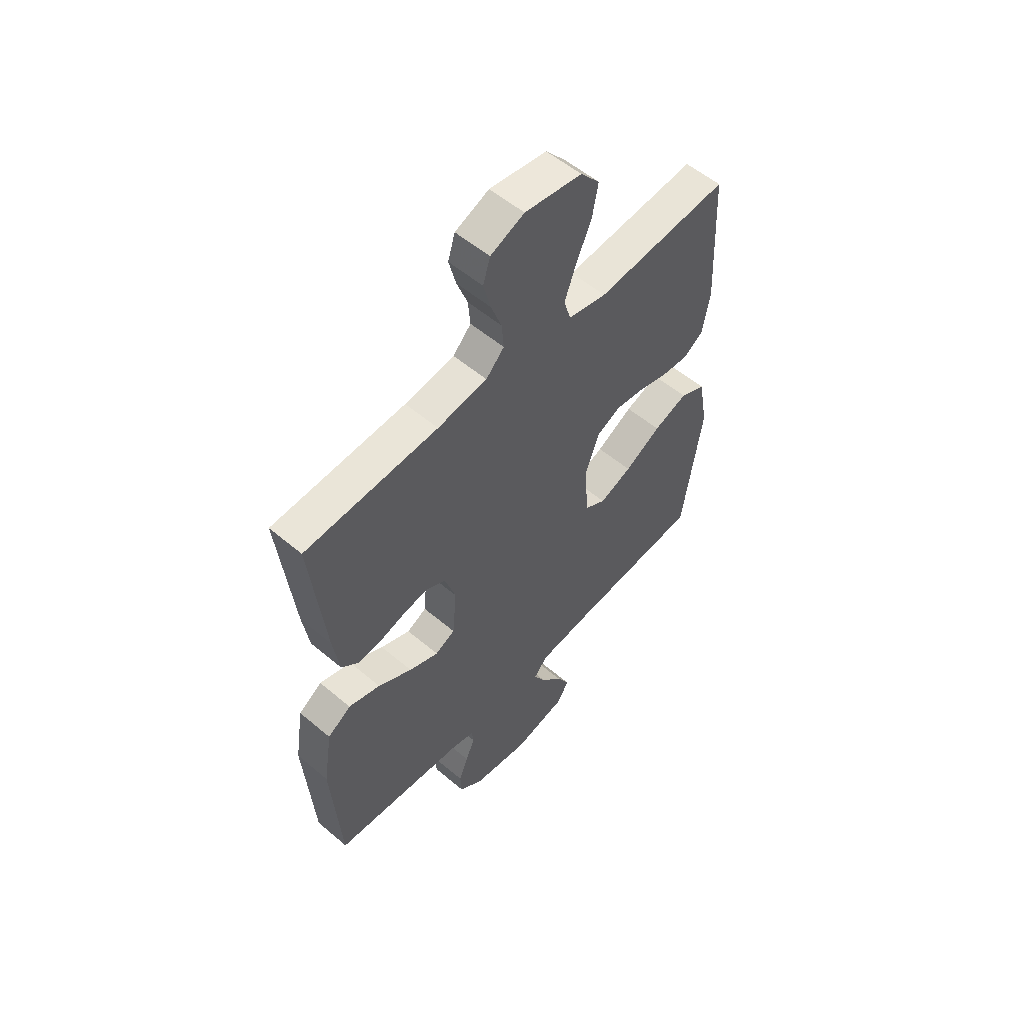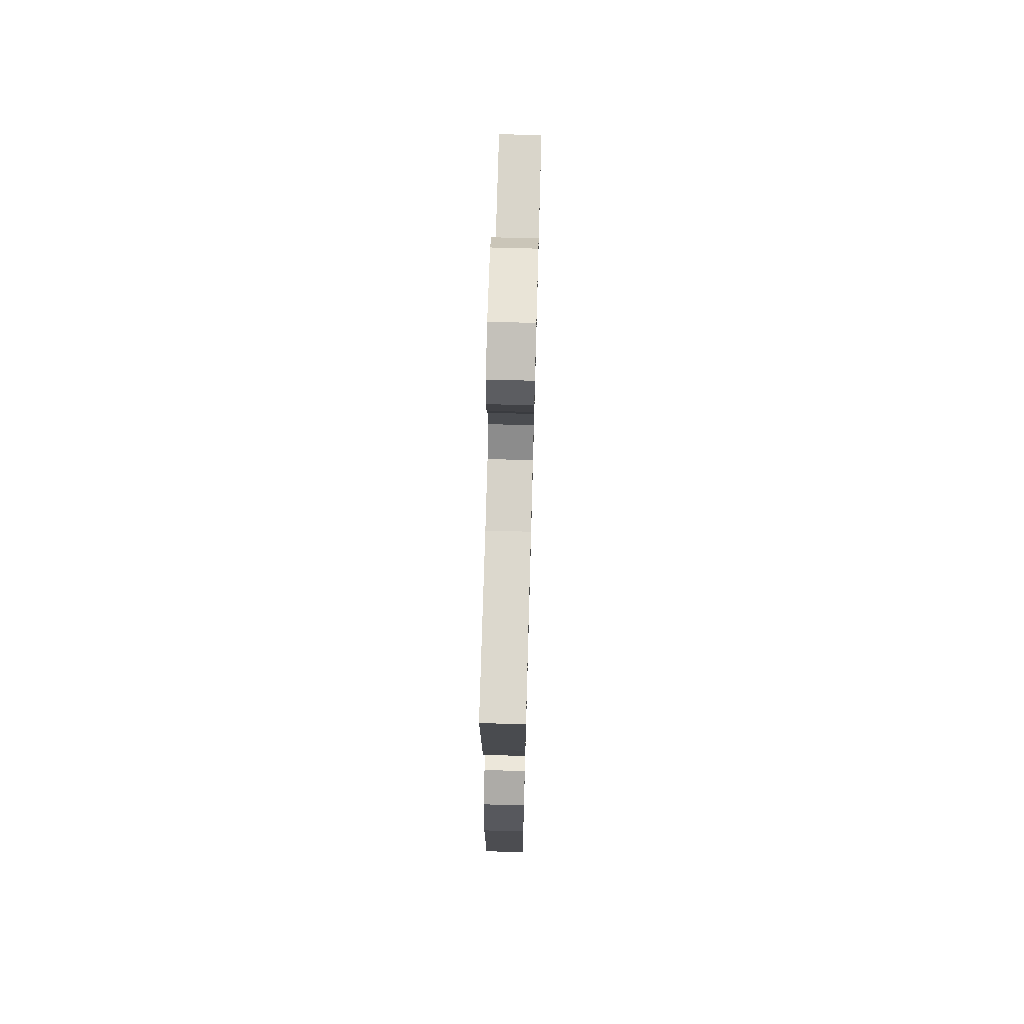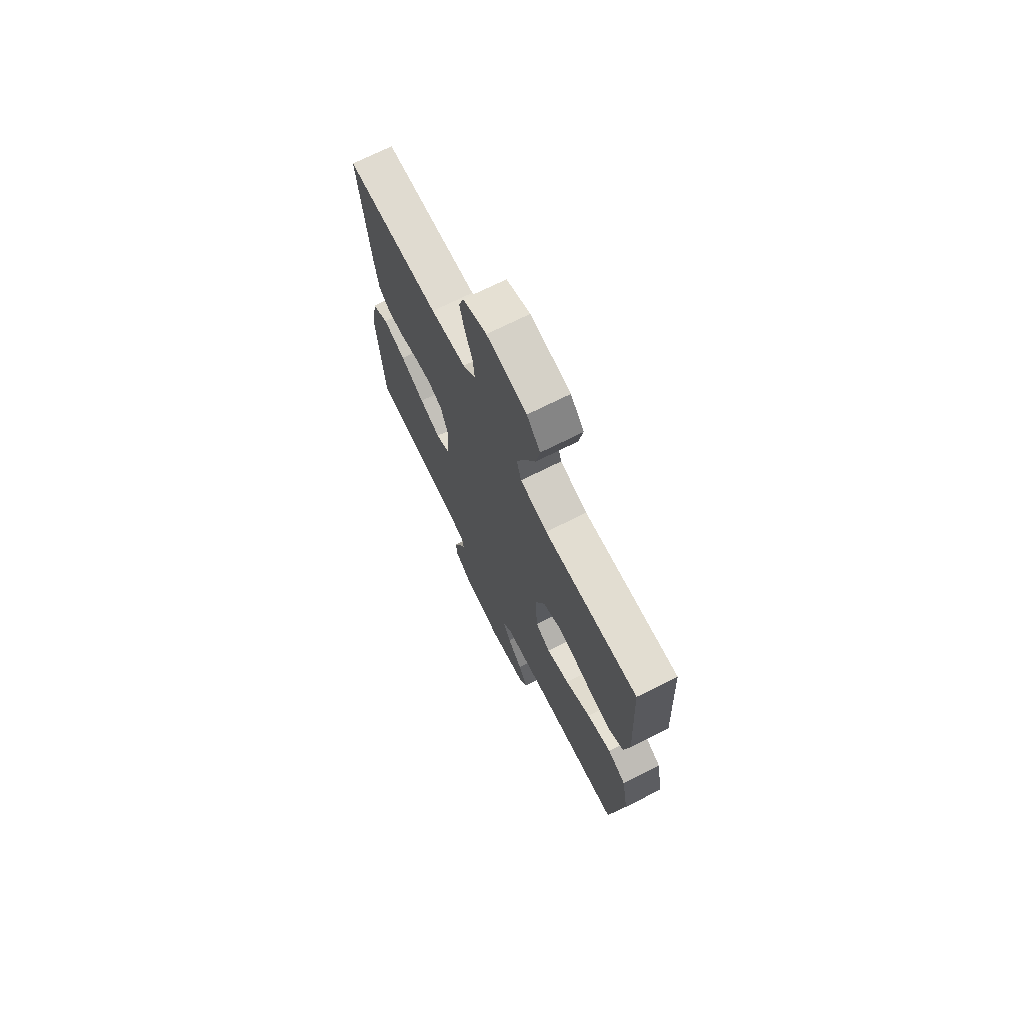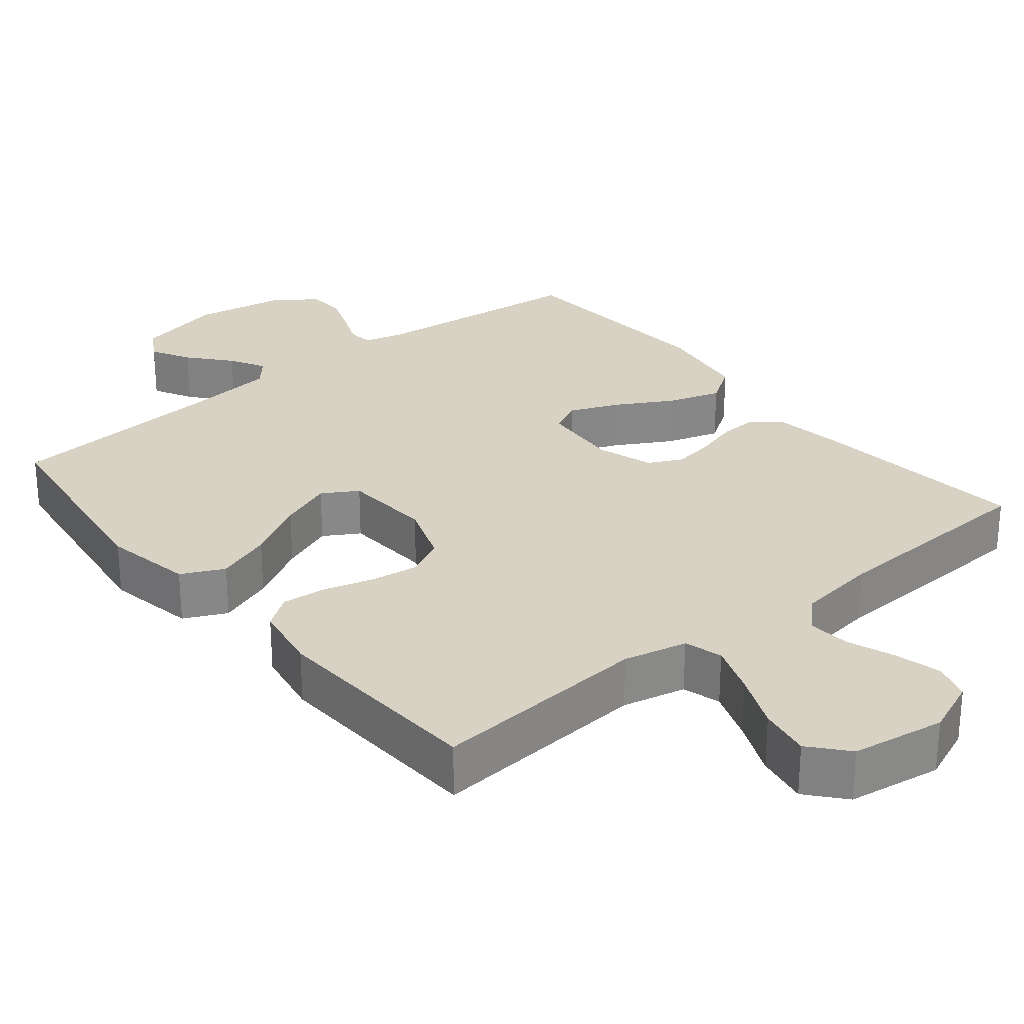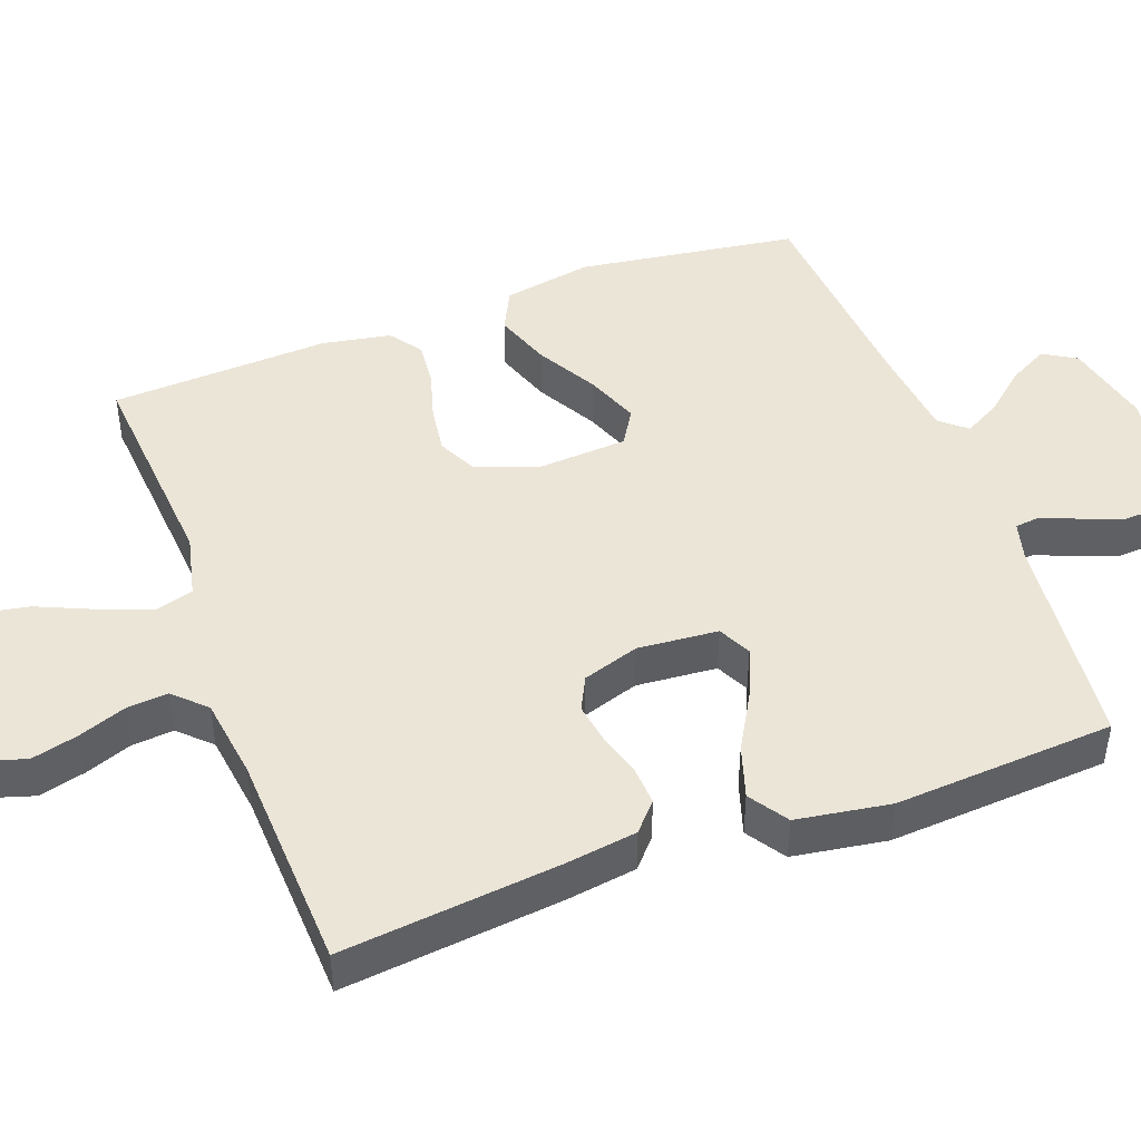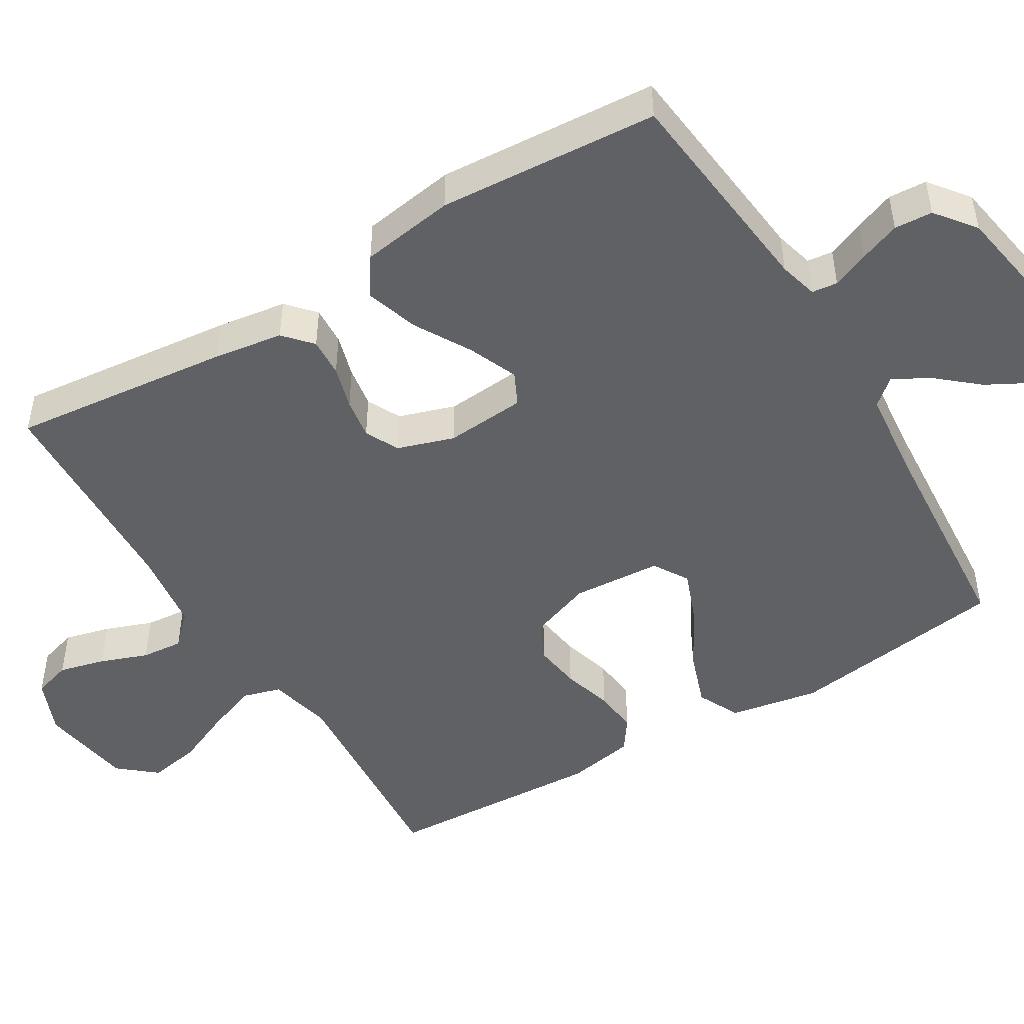
<metadata>
{"format":"obj","ext":"obj","renderer":"f3d","projection":"perspective","resolution":1024,"background":"white","views":[{"elev":55.6,"azim":131.6,"up":"+Z"},{"elev":70.0,"azim":91.6,"up":"+Z"},{"elev":71.7,"azim":-116.6,"up":"+Z"},{"elev":27.7,"azim":-39.4,"up":"+Y"},{"elev":45.8,"azim":69.7,"up":"+Y"},{"elev":-48.0,"azim":121.1,"up":"+Y"}]}
</metadata>
<code>
v -0.5 0.07 -0.5
v -0.543 0.07 -0.2
v -0.521 0.07 -0.078
v -0.463 0.07 -0.05
v -0.386 0.07 -0.077
v -0.304 0.07 -0.123
v -0.231 0.07 -0.151
v -0.183 0.07 -0.122
v -0.175 0.07 0
v -0.206 0.07 0.085
v -0.259 0.07 0.111
v -0.324 0.07 0.102
v -0.393 0.07 0.082
v -0.454 0.07 0.076
v -0.498 0.07 0.107
v -0.515 0.07 0.2
v -0.5 0.07 0.5
v -0.2 0.07 0.477
v -0.113 0.07 0.497
v -0.098 0.07 0.549
v -0.124 0.07 0.619
v -0.158 0.07 0.696
v -0.171 0.07 0.767
v -0.128 0.07 0.818
v 0 0.07 0.838
v 0.076 0.07 0.807
v 0.092 0.07 0.755
v 0.076 0.07 0.692
v 0.052 0.07 0.627
v 0.047 0.07 0.57
v 0.088 0.07 0.528
v 0.2 0.07 0.513
v 0.5 0.07 0.5
v 0.468 0.07 0.2
v 0.454 0.07 0.105
v 0.416 0.07 0.071
v 0.363 0.07 0.074
v 0.304 0.07 0.091
v 0.248 0.07 0.1
v 0.202 0.07 0.077
v 0.177 0.07 0
v 0.186 0.07 -0.11
v 0.231 0.07 -0.132
v 0.298 0.07 -0.104
v 0.375 0.07 -0.06
v 0.447 0.07 -0.037
v 0.5 0.07 -0.072
v 0.52 0.07 -0.2
v 0.5 0.07 -0.5
v 0.2 0.07 -0.532
v 0.147 0.07 -0.546
v 0.143 0.07 -0.581
v 0.164 0.07 -0.631
v 0.185 0.07 -0.686
v 0.182 0.07 -0.738
v 0.128 0.07 -0.78
v 0 0.07 -0.802
v -0.12 0.07 -0.775
v -0.147 0.07 -0.73
v -0.118 0.07 -0.676
v -0.07 0.07 -0.62
v -0.043 0.07 -0.571
v -0.074 0.07 -0.535
v -0.2 0.07 -0.522
v -0.5 0 -0.5
v -0.543 0 -0.2
v -0.521 0 -0.078
v -0.463 0 -0.05
v -0.386 0 -0.077
v -0.304 0 -0.123
v -0.231 0 -0.151
v -0.183 0 -0.122
v -0.175 0 0
v -0.206 0 0.085
v -0.259 0 0.111
v -0.324 0 0.102
v -0.393 0 0.082
v -0.454 0 0.076
v -0.498 0 0.107
v -0.515 0 0.2
v -0.5 0 0.5
v -0.2 0 0.477
v -0.113 0 0.497
v -0.098 0 0.549
v -0.124 0 0.619
v -0.158 0 0.696
v -0.171 0 0.767
v -0.128 0 0.818
v 0 0 0.838
v 0.076 0 0.807
v 0.092 0 0.755
v 0.076 0 0.692
v 0.052 0 0.627
v 0.047 0 0.57
v 0.088 0 0.528
v 0.2 0 0.513
v 0.5 0 0.5
v 0.468 0 0.2
v 0.454 0 0.105
v 0.416 0 0.071
v 0.363 0 0.074
v 0.304 0 0.091
v 0.248 0 0.1
v 0.202 0 0.077
v 0.177 0 0
v 0.186 0 -0.11
v 0.231 0 -0.132
v 0.298 0 -0.104
v 0.375 0 -0.06
v 0.447 0 -0.037
v 0.5 0 -0.072
v 0.52 0 -0.2
v 0.5 0 -0.5
v 0.2 0 -0.532
v 0.147 0 -0.546
v 0.143 0 -0.581
v 0.164 0 -0.631
v 0.185 0 -0.686
v 0.182 0 -0.738
v 0.128 0 -0.78
v 0 0 -0.802
v -0.12 0 -0.775
v -0.147 0 -0.73
v -0.118 0 -0.676
v -0.07 0 -0.62
v -0.043 0 -0.571
v -0.074 0 -0.535
v -0.2 0 -0.522
f 59 60 61
f 58 59 61
f 57 58 61
f 56 57 61
f 55 56 61
f 54 55 61
f 53 54 61
f 52 53 61
f 51 52 61 62
f 50 51 62 63
f 50 63 64
f 49 50 64
f 48 49 64
f 47 48 64
f 46 47 64
f 45 46 64
f 44 45 64
f 36 37 38
f 35 36 38
f 34 35 38
f 33 34 38
f 32 33 38
f 31 32 38 39
f 30 31 39 40
f 27 28 29
f 26 27 29
f 25 26 29
f 24 25 29
f 23 24 29
f 22 23 29
f 21 22 29
f 20 21 29 30
f 30 40 41
f 20 30 41
f 19 20 41
f 16 17 18
f 15 16 18
f 14 15 18
f 13 14 18
f 12 13 18
f 11 12 18 19
f 4 5 6
f 3 4 6
f 2 3 6
f 1 2 6
f 64 1 6
f 64 6 7
f 43 44 64
f 64 7 8
f 43 64 8
f 42 43 8
f 41 42 8 9
f 10 11 19 41
f 9 10 41
f 125 124 123
f 125 123 122
f 125 122 121
f 125 121 120
f 125 120 119
f 125 119 118
f 125 118 117
f 125 117 116
f 126 125 116 115
f 127 126 115 114
f 128 127 114
f 128 114 113
f 128 113 112
f 128 112 111
f 128 111 110
f 128 110 109
f 128 109 108
f 102 101 100
f 102 100 99
f 102 99 98
f 102 98 97
f 102 97 96
f 103 102 96 95
f 104 103 95 94
f 93 92 91
f 93 91 90
f 93 90 89
f 93 89 88
f 93 88 87
f 93 87 86
f 93 86 85
f 94 93 85 84
f 105 104 94
f 105 94 84
f 105 84 83
f 82 81 80
f 82 80 79
f 82 79 78
f 82 78 77
f 82 77 76
f 83 82 76 75
f 70 69 68
f 70 68 67
f 70 67 66
f 70 66 65
f 70 65 128
f 71 70 128
f 128 108 107
f 72 71 128
f 72 128 107
f 72 107 106
f 73 72 106 105
f 105 83 75 74
f 105 74 73
f 1 65 66 2
f 2 66 67 3
f 3 67 68 4
f 4 68 69 5
f 5 69 70 6
f 6 70 71 7
f 7 71 72 8
f 8 72 73 9
f 9 73 74 10
f 10 74 75 11
f 11 75 76 12
f 12 76 77 13
f 13 77 78 14
f 14 78 79 15
f 15 79 80 16
f 16 80 81 17
f 17 81 82 18
f 18 82 83 19
f 19 83 84 20
f 20 84 85 21
f 21 85 86 22
f 22 86 87 23
f 23 87 88 24
f 24 88 89 25
f 25 89 90 26
f 26 90 91 27
f 27 91 92 28
f 28 92 93 29
f 29 93 94 30
f 30 94 95 31
f 31 95 96 32
f 32 96 97 33
f 33 97 98 34
f 34 98 99 35
f 35 99 100 36
f 36 100 101 37
f 37 101 102 38
f 38 102 103 39
f 39 103 104 40
f 40 104 105 41
f 41 105 106 42
f 42 106 107 43
f 43 107 108 44
f 44 108 109 45
f 45 109 110 46
f 46 110 111 47
f 47 111 112 48
f 48 112 113 49
f 49 113 114 50
f 50 114 115 51
f 51 115 116 52
f 52 116 117 53
f 53 117 118 54
f 54 118 119 55
f 55 119 120 56
f 56 120 121 57
f 57 121 122 58
f 58 122 123 59
f 59 123 124 60
f 60 124 125 61
f 61 125 126 62
f 62 126 127 63
f 63 127 128 64
f 64 128 65 1

</code>
